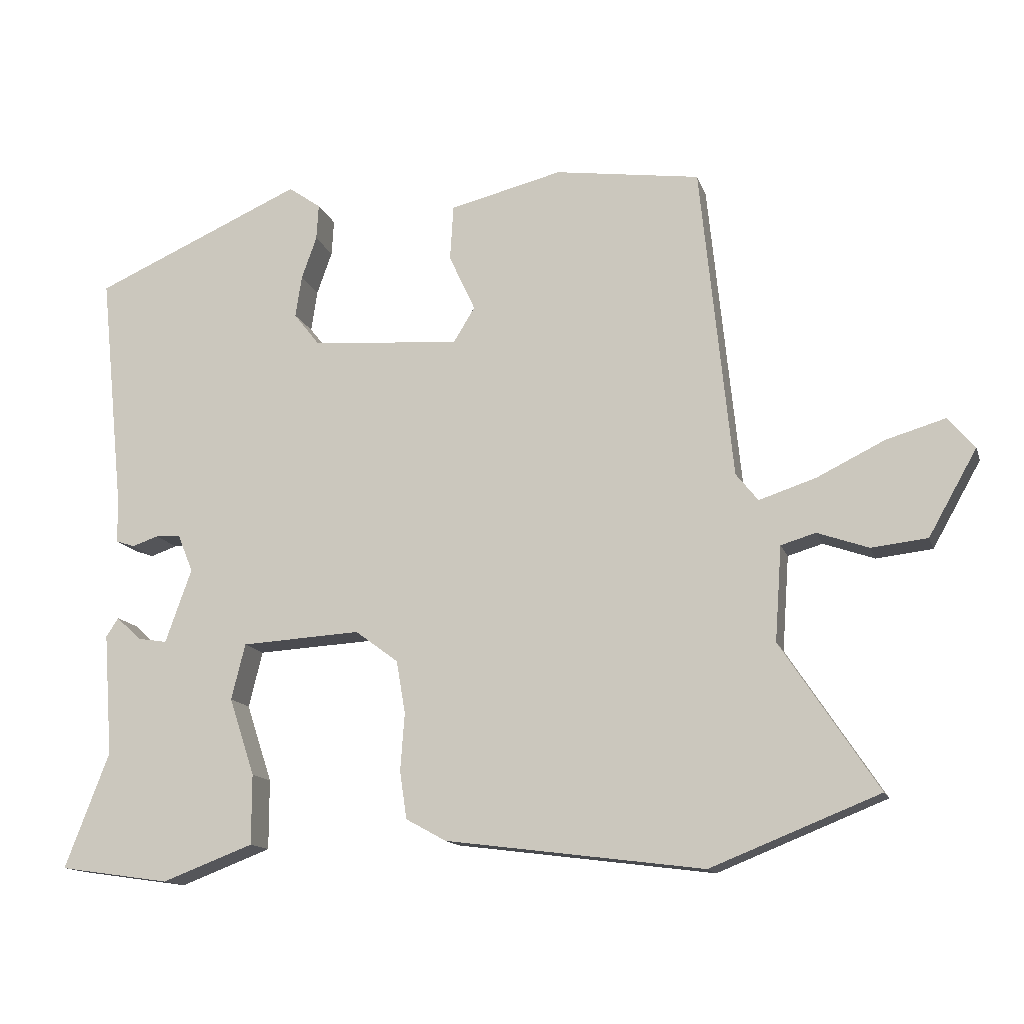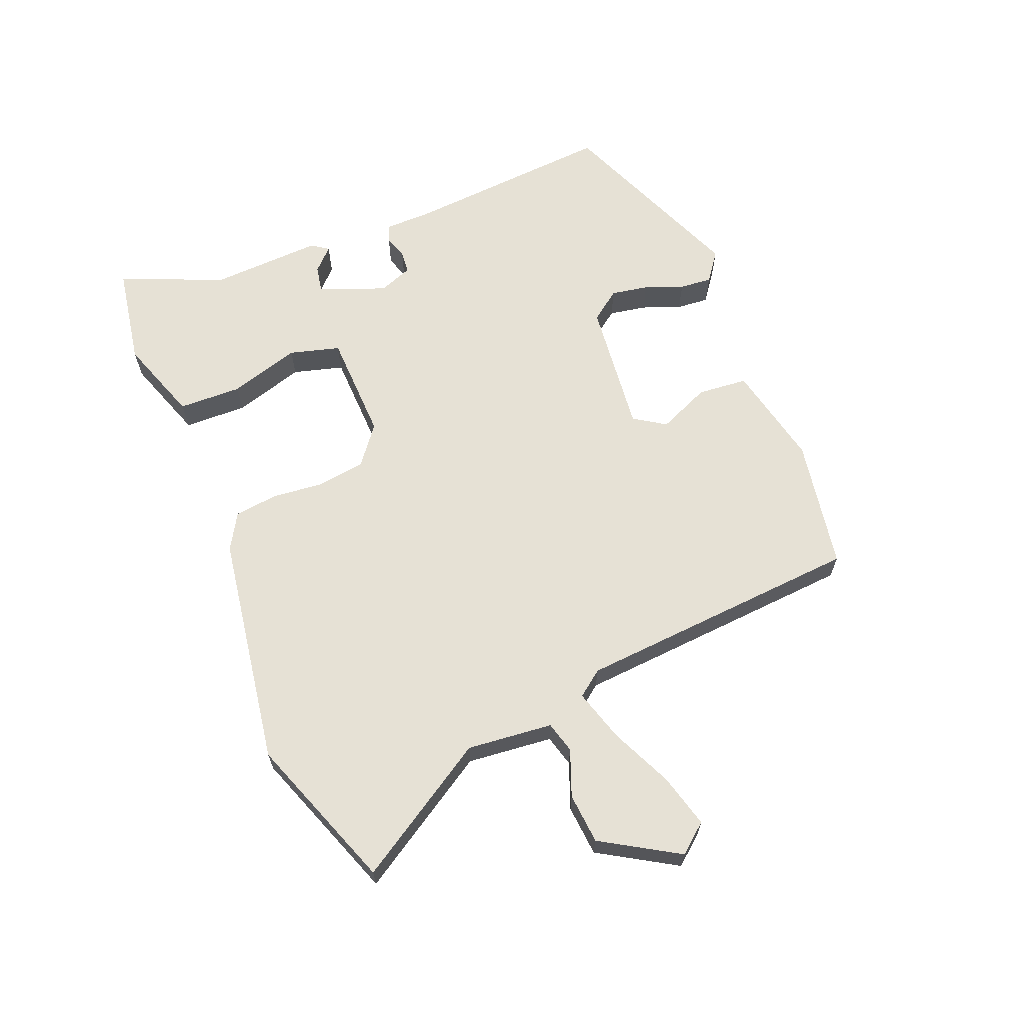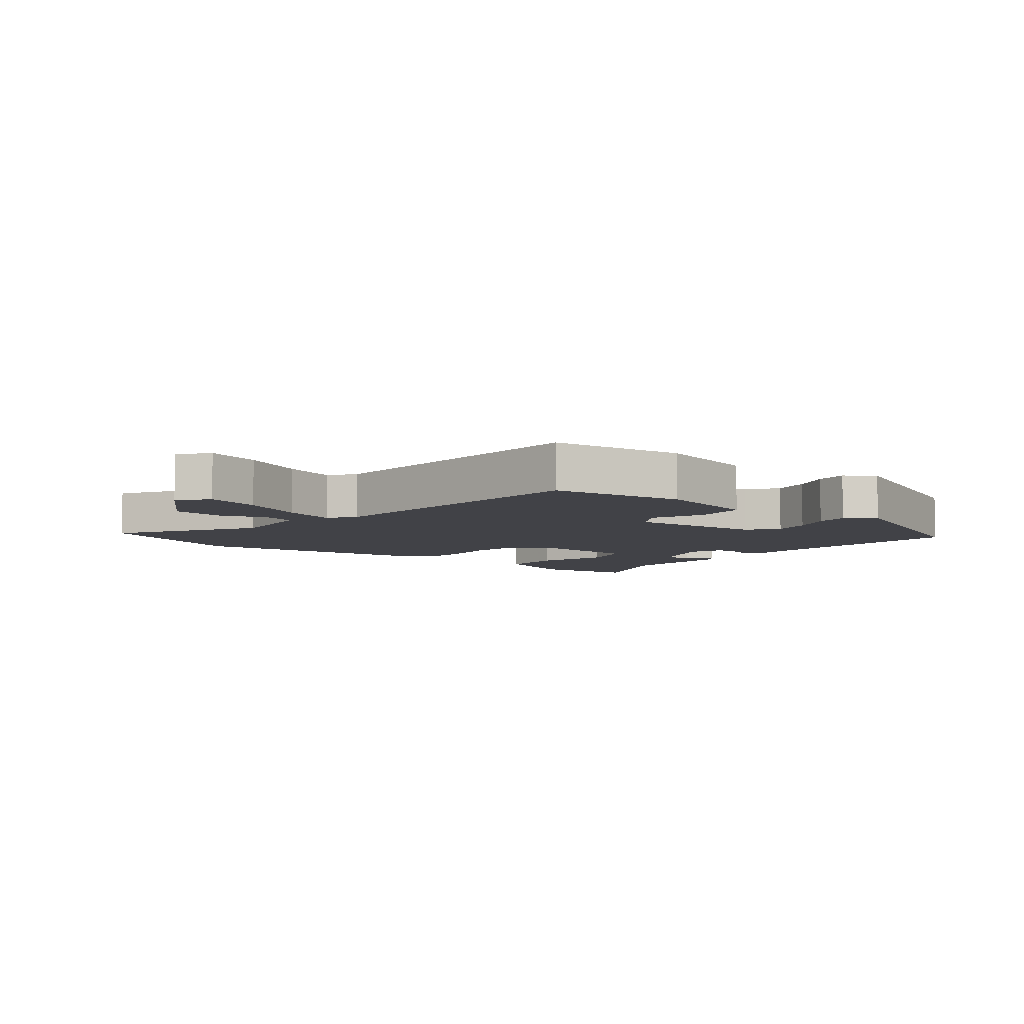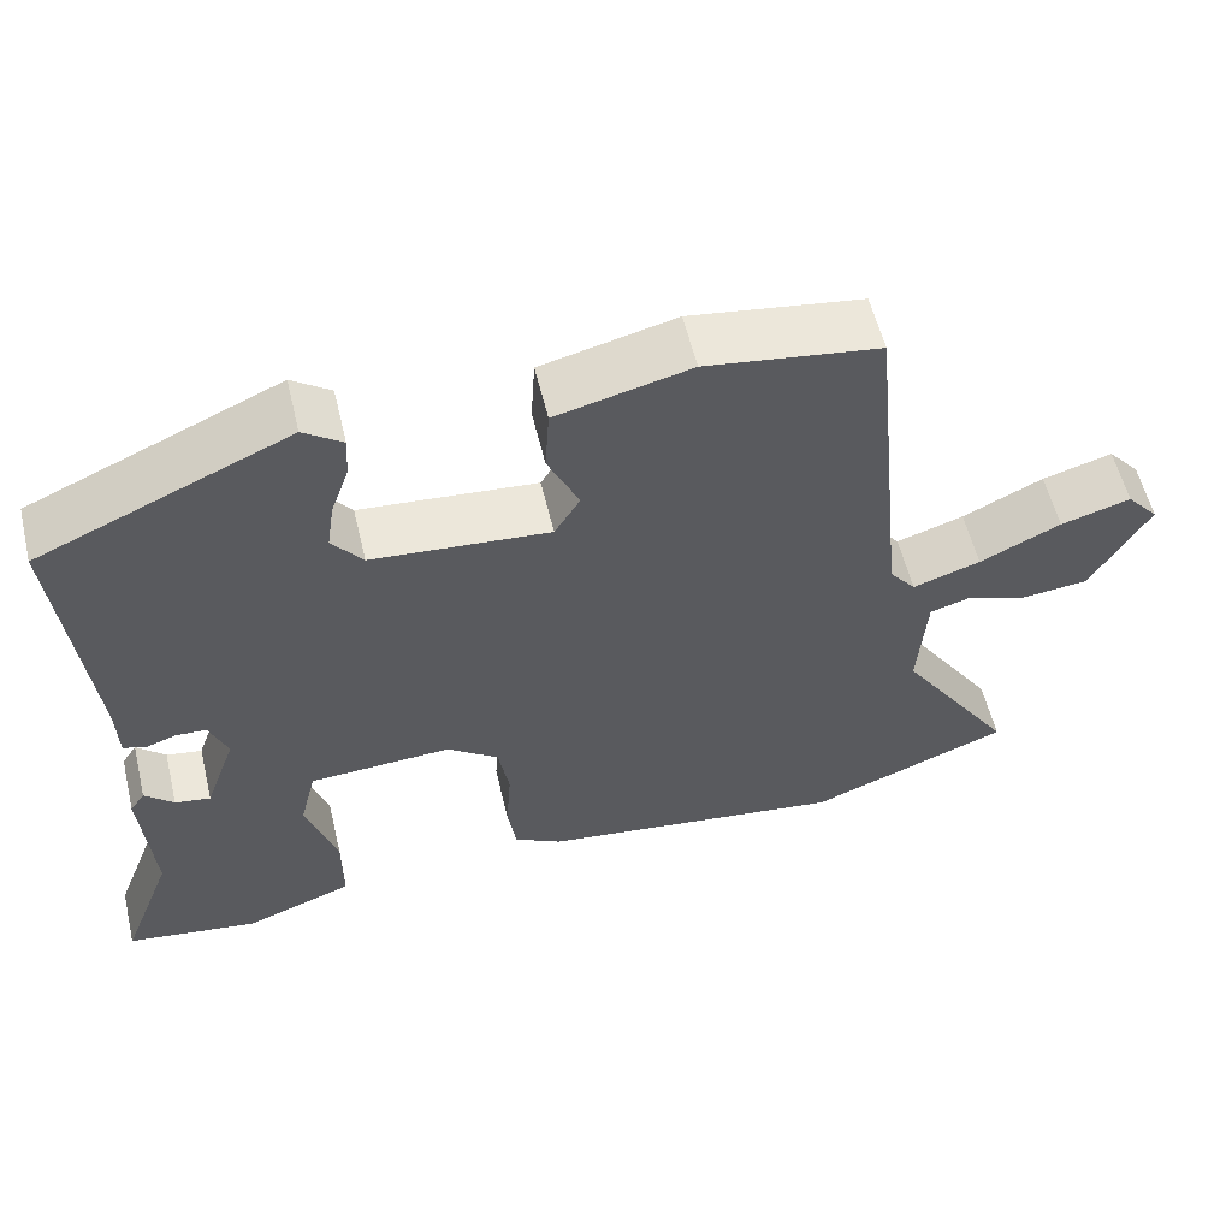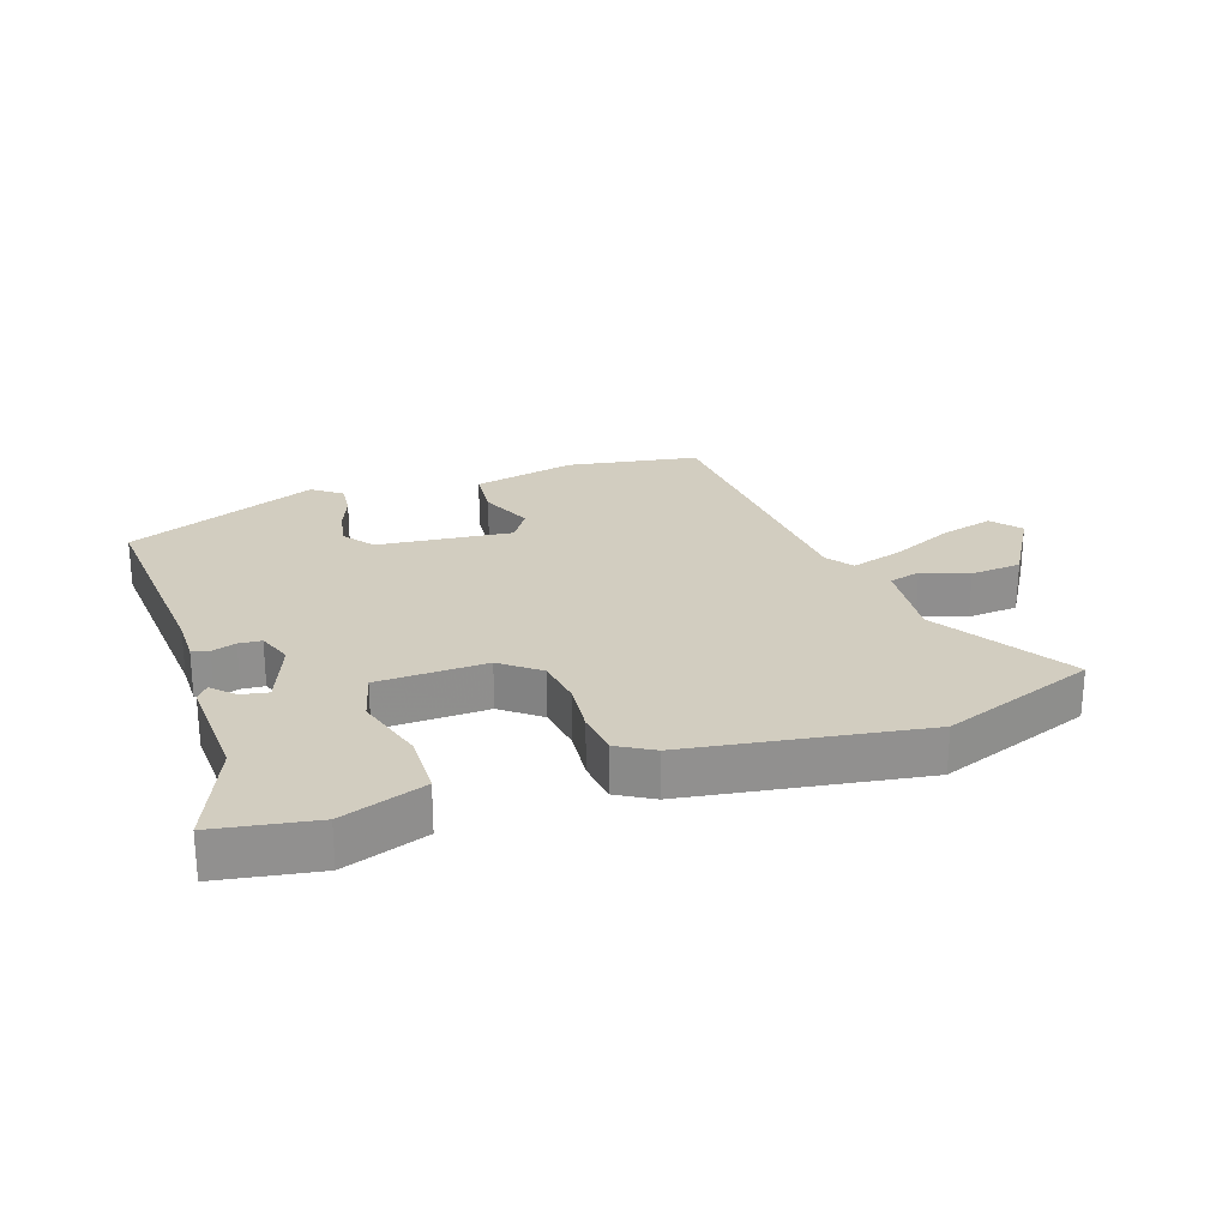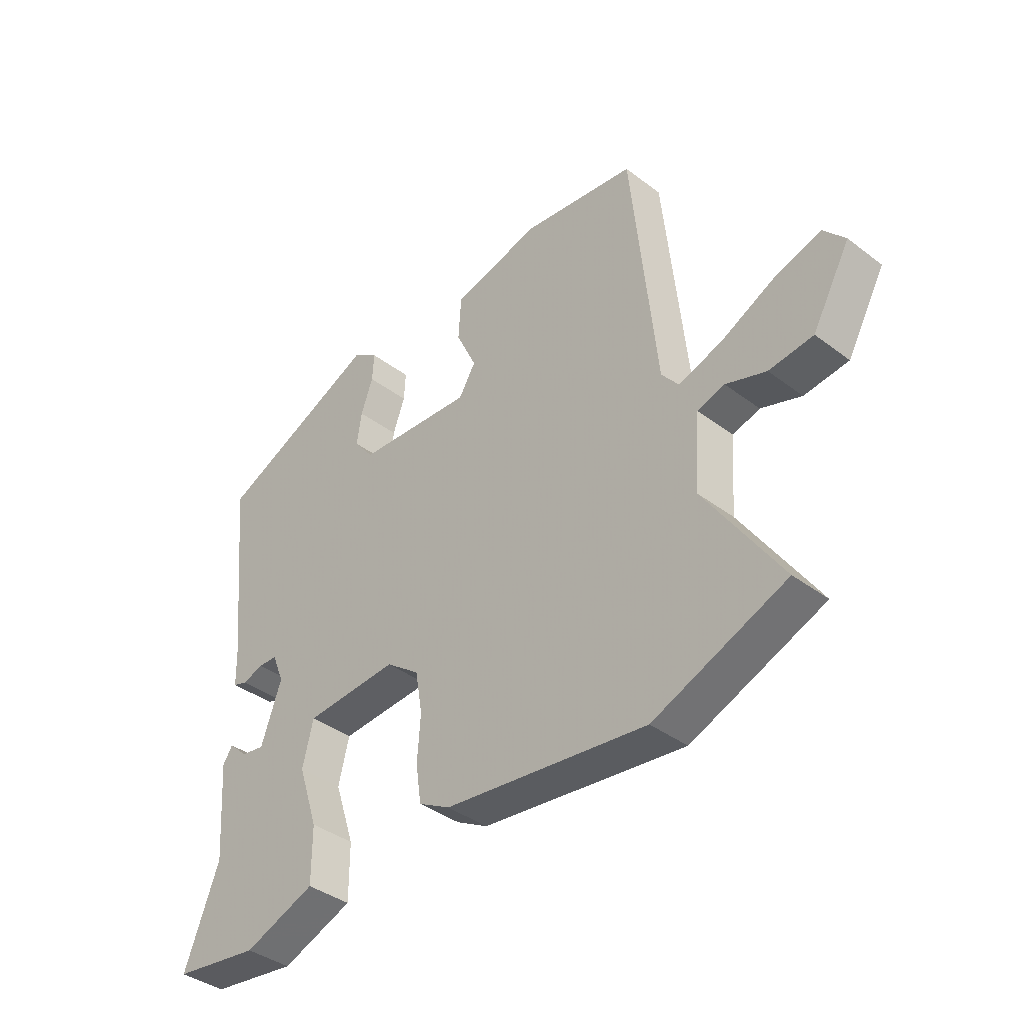
<metadata>
{"format":"obj","ext":"obj","renderer":"f3d","projection":"perspective","resolution":1024,"background":"white","views":[{"elev":-13.9,"azim":-164.9,"up":"+Z"},{"elev":64.6,"azim":-110.5,"up":"+Y"},{"elev":-6.8,"azim":-37.7,"up":"+Y"},{"elev":57.2,"azim":166.5,"up":"+Z"},{"elev":24.7,"azim":162.7,"up":"+Y"},{"elev":-39.2,"azim":-133.3,"up":"+Z"}]}
</metadata>
<code>
v 0.506 0.07 0.393
v 0.471 0.07 0.054
v 0.469 0.07 -0.016
v 0.442 0.07 -0.025
v 0.404 0.07 -0.012
v 0.368 0.07 -0.014
v 0.346 0.07 -0.068
v 0.384 0.07 -0.175
v 0.427 0.07 -0.168
v 0.462 0.07 -0.135
v 0.48 0.07 -0.162
v 0.467 0.07 -0.339
v 0.531 0.07 -0.506
v 0.371 0.07 -0.529
v 0.239 0.07 -0.479
v 0.239 0.07 -0.378
v 0.276 0.07 -0.266
v 0.256 0.07 -0.185
v 0.083 0.07 -0.175
v 0.021 0.07 -0.221
v 0.008 0.07 -0.297
v 0.014 0.07 -0.38
v 0.004 0.07 -0.449
v -0.054 0.07 -0.481
v -0.427 0.07 -0.529
v -0.67 0.07 -0.432
v -0.53 0.07 -0.22
v -0.54 0.07 -0.083
v -0.59 0.07 -0.068
v -0.664 0.07 -0.094
v -0.745 0.07 -0.085
v -0.815 0.07 0.039
v -0.776 0.07 0.084
v -0.691 0.07 0.059
v -0.593 0.07 0.011
v -0.511 0.07 -0.016
v -0.479 0.07 0.024
v -0.433 0.07 0.479
v -0.223 0.07 0.509
v -0.06 0.07 0.469
v -0.055 0.07 0.389
v -0.093 0.07 0.307
v -0.062 0.07 0.256
v 0.153 0.07 0.273
v 0.19 0.07 0.32
v 0.181 0.07 0.38
v 0.159 0.07 0.442
v 0.156 0.07 0.494
v 0.203 0.07 0.527
v 0.506 0 0.393
v 0.471 0 0.054
v 0.469 0 -0.016
v 0.442 0 -0.025
v 0.404 0 -0.012
v 0.368 0 -0.014
v 0.346 0 -0.068
v 0.384 0 -0.175
v 0.427 0 -0.168
v 0.462 0 -0.135
v 0.48 0 -0.162
v 0.467 0 -0.339
v 0.531 0 -0.506
v 0.371 0 -0.529
v 0.239 0 -0.479
v 0.239 0 -0.378
v 0.276 0 -0.266
v 0.256 0 -0.185
v 0.083 0 -0.175
v 0.021 0 -0.221
v 0.008 0 -0.297
v 0.014 0 -0.38
v 0.004 0 -0.449
v -0.054 0 -0.481
v -0.427 0 -0.529
v -0.67 0 -0.432
v -0.53 0 -0.22
v -0.54 0 -0.083
v -0.59 0 -0.068
v -0.664 0 -0.094
v -0.745 0 -0.085
v -0.815 0 0.039
v -0.776 0 0.084
v -0.691 0 0.059
v -0.593 0 0.011
v -0.511 0 -0.016
v -0.479 0 0.024
v -0.433 0 0.479
v -0.223 0 0.509
v -0.06 0 0.469
v -0.055 0 0.389
v -0.093 0 0.307
v -0.062 0 0.256
v 0.153 0 0.273
v 0.19 0 0.32
v 0.181 0 0.38
v 0.159 0 0.442
v 0.156 0 0.494
v 0.203 0 0.527
f 49 1 2
f 48 49 2
f 47 48 2
f 46 47 2
f 3 4 5
f 2 3 5
f 46 2 5
f 45 46 5
f 44 45 5 6
f 43 44 6 7
f 40 41 42
f 39 40 42
f 38 39 42
f 37 38 42
f 36 37 42 43
f 33 34 35
f 32 33 35
f 31 32 35
f 30 31 35
f 29 30 35
f 28 29 35 36
f 36 43 7
f 28 36 7
f 27 28 7
f 25 26 27
f 24 25 27
f 23 24 27
f 22 23 27
f 21 22 27
f 15 16 17
f 14 15 17
f 13 14 17
f 12 13 17
f 12 17 18
f 9 10 11 12
f 8 9 12
f 8 12 18
f 7 8 18 19
f 20 21 27
f 19 20 27
f 7 19 27
f 51 50 98
f 51 98 97
f 51 97 96
f 51 96 95
f 54 53 52
f 54 52 51
f 54 51 95
f 54 95 94
f 55 54 94 93
f 56 55 93 92
f 91 90 89
f 91 89 88
f 91 88 87
f 91 87 86
f 92 91 86 85
f 84 83 82
f 84 82 81
f 84 81 80
f 84 80 79
f 84 79 78
f 85 84 78 77
f 56 92 85
f 56 85 77
f 56 77 76
f 76 75 74
f 76 74 73
f 76 73 72
f 76 72 71
f 76 71 70
f 66 65 64
f 66 64 63
f 66 63 62
f 66 62 61
f 67 66 61
f 61 60 59 58
f 61 58 57
f 67 61 57
f 68 67 57 56
f 76 70 69
f 76 69 68
f 76 68 56
f 1 50 51 2
f 2 51 52 3
f 3 52 53 4
f 4 53 54 5
f 5 54 55 6
f 6 55 56 7
f 7 56 57 8
f 8 57 58 9
f 9 58 59 10
f 10 59 60 11
f 11 60 61 12
f 12 61 62 13
f 13 62 63 14
f 14 63 64 15
f 15 64 65 16
f 16 65 66 17
f 17 66 67 18
f 18 67 68 19
f 19 68 69 20
f 20 69 70 21
f 21 70 71 22
f 22 71 72 23
f 23 72 73 24
f 24 73 74 25
f 25 74 75 26
f 26 75 76 27
f 27 76 77 28
f 28 77 78 29
f 29 78 79 30
f 30 79 80 31
f 31 80 81 32
f 32 81 82 33
f 33 82 83 34
f 34 83 84 35
f 35 84 85 36
f 36 85 86 37
f 37 86 87 38
f 38 87 88 39
f 39 88 89 40
f 40 89 90 41
f 41 90 91 42
f 42 91 92 43
f 43 92 93 44
f 44 93 94 45
f 45 94 95 46
f 46 95 96 47
f 47 96 97 48
f 48 97 98 49
f 49 98 50 1

</code>
